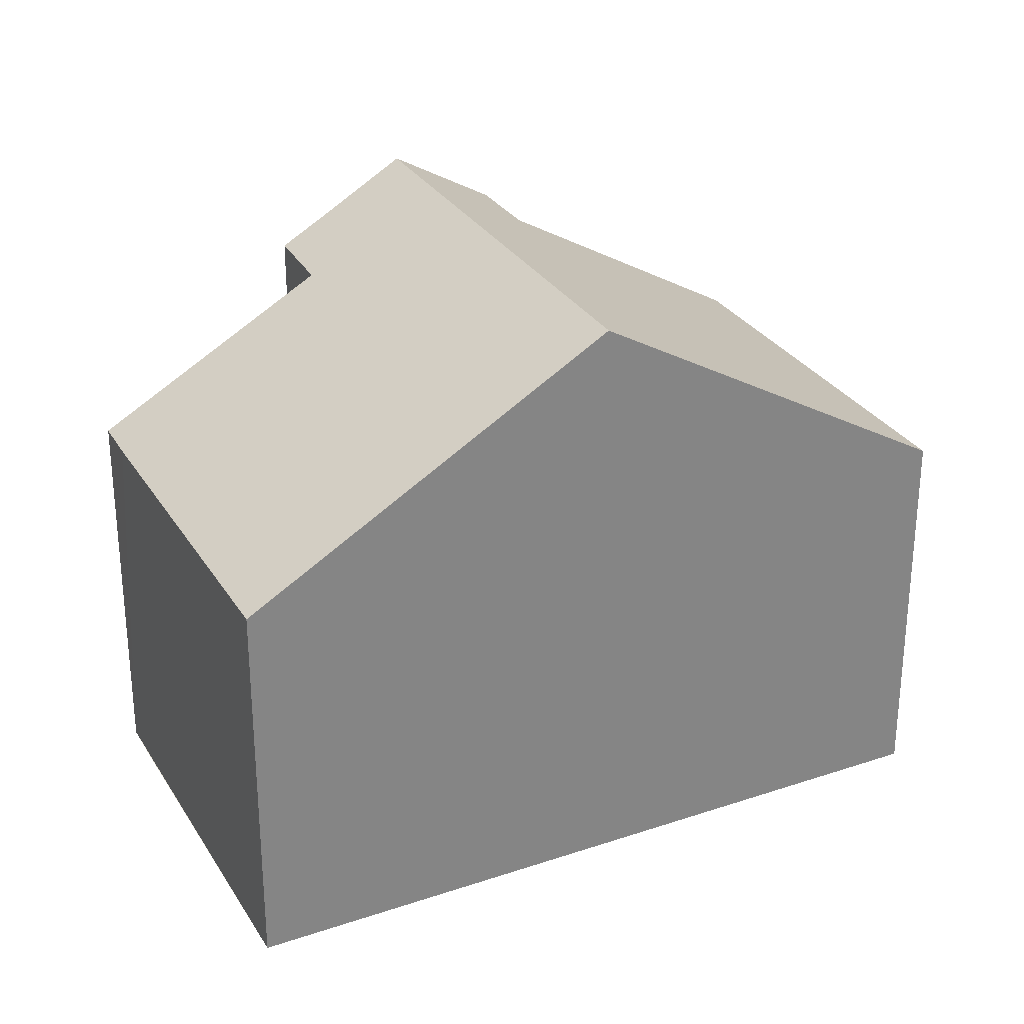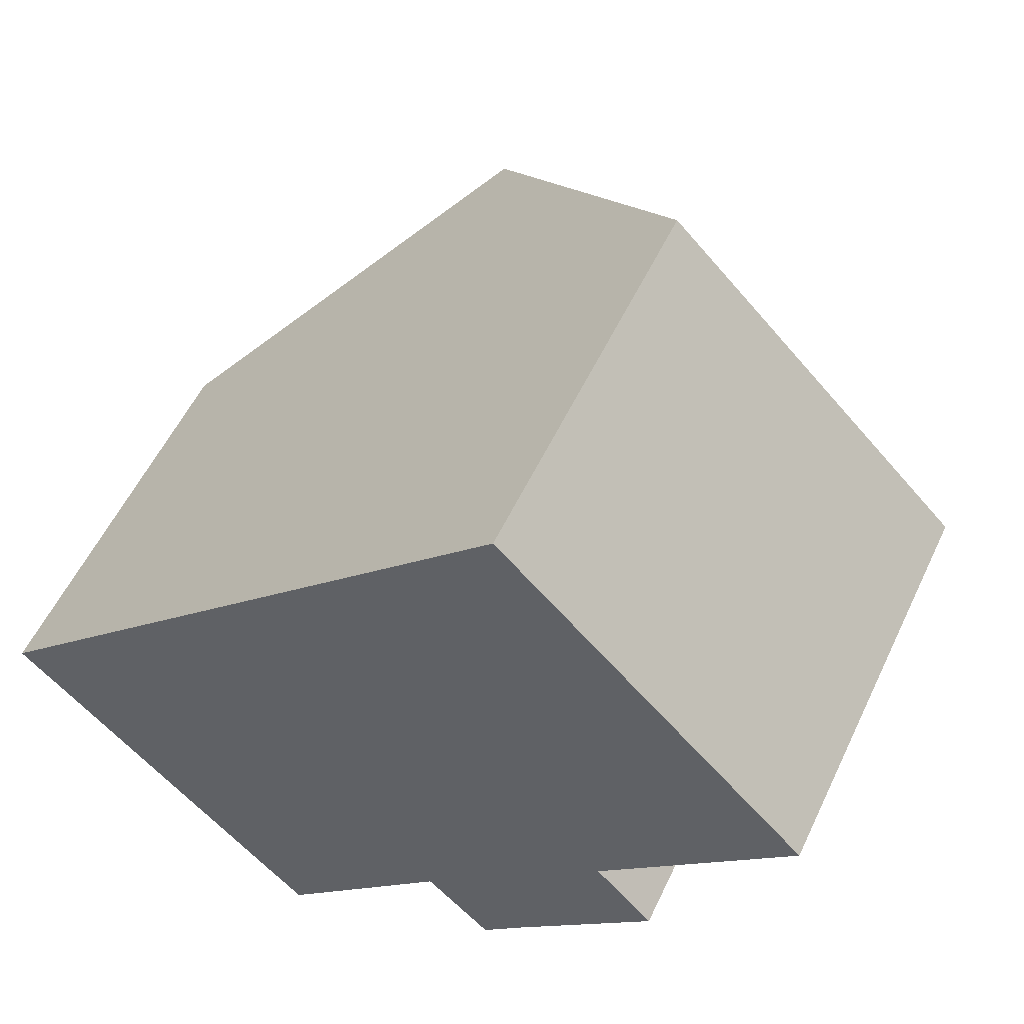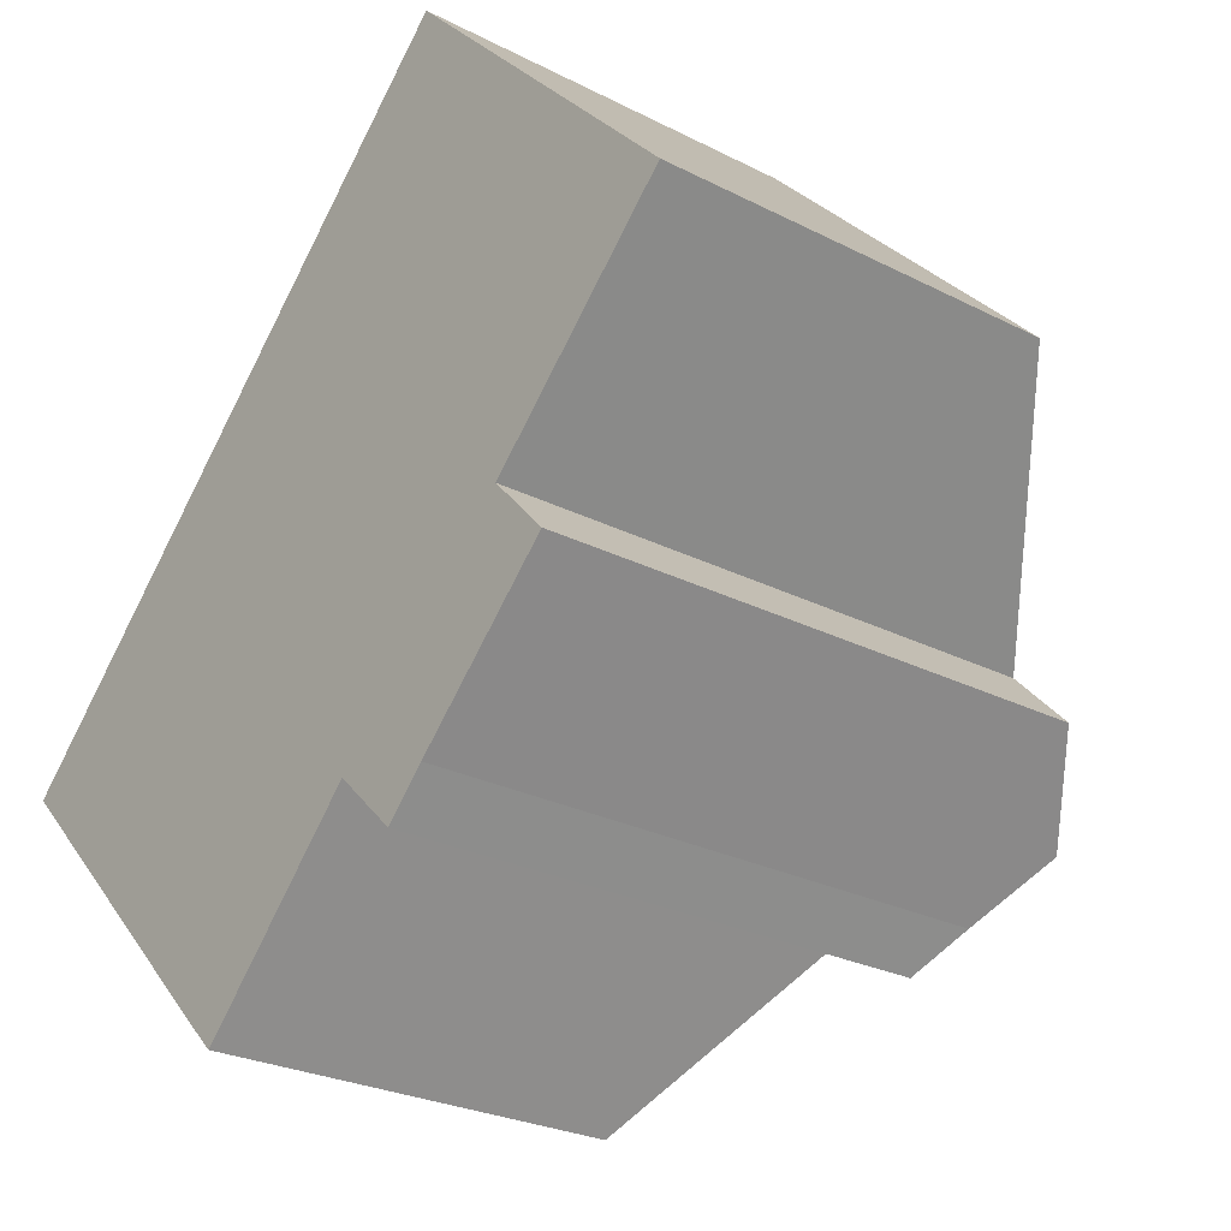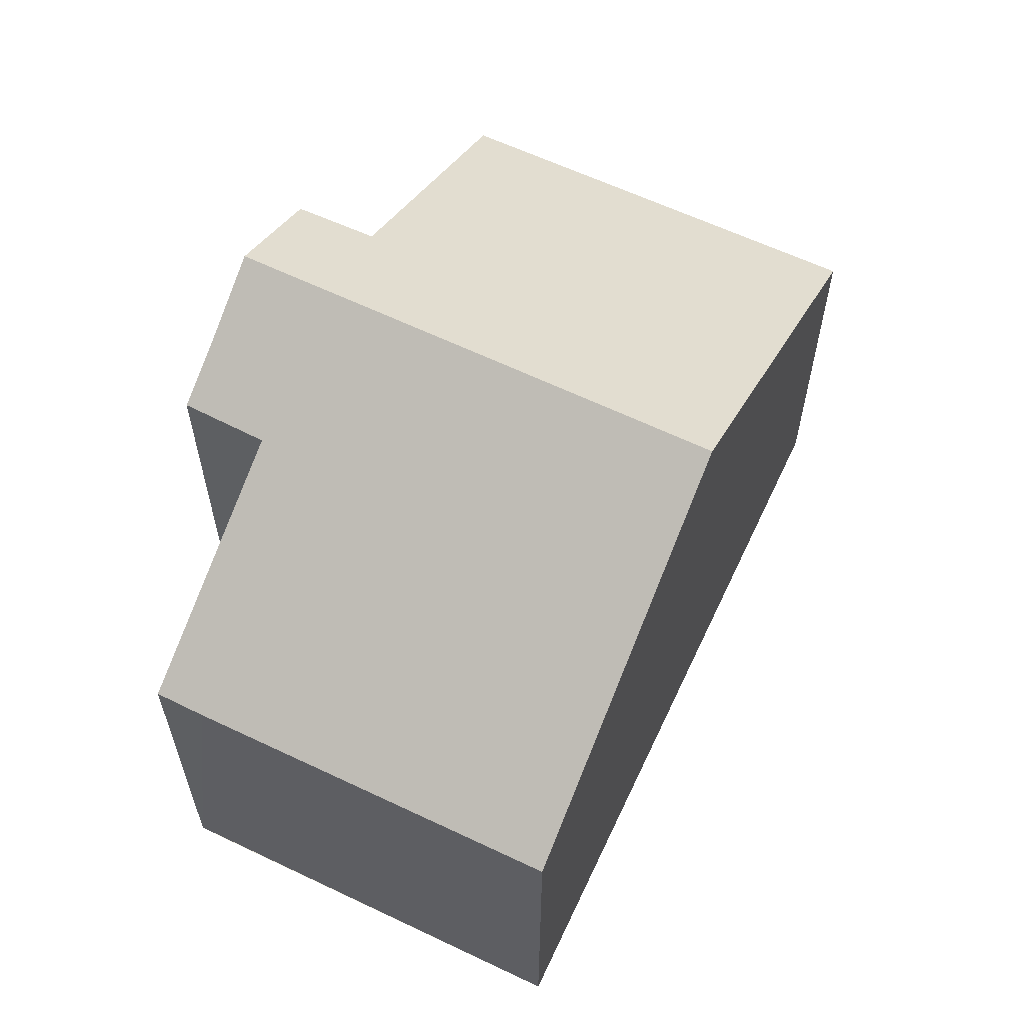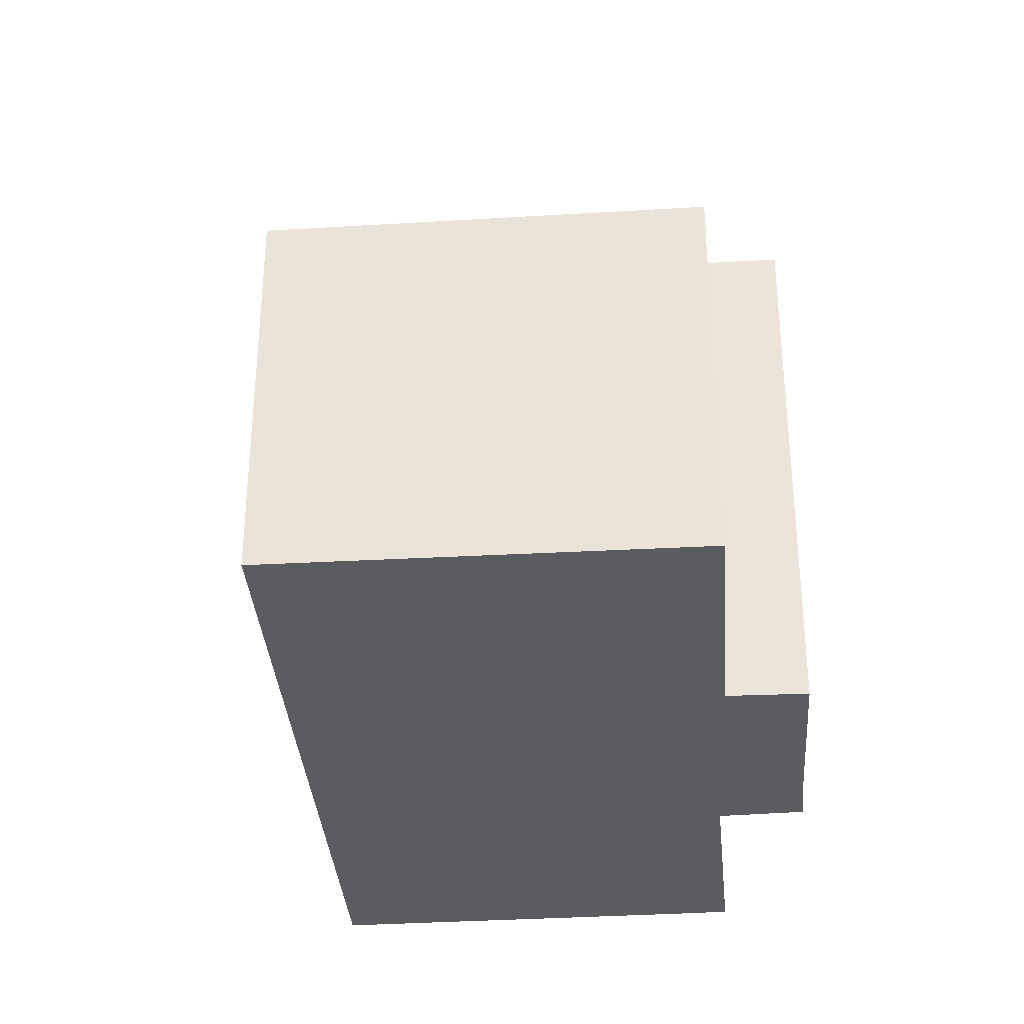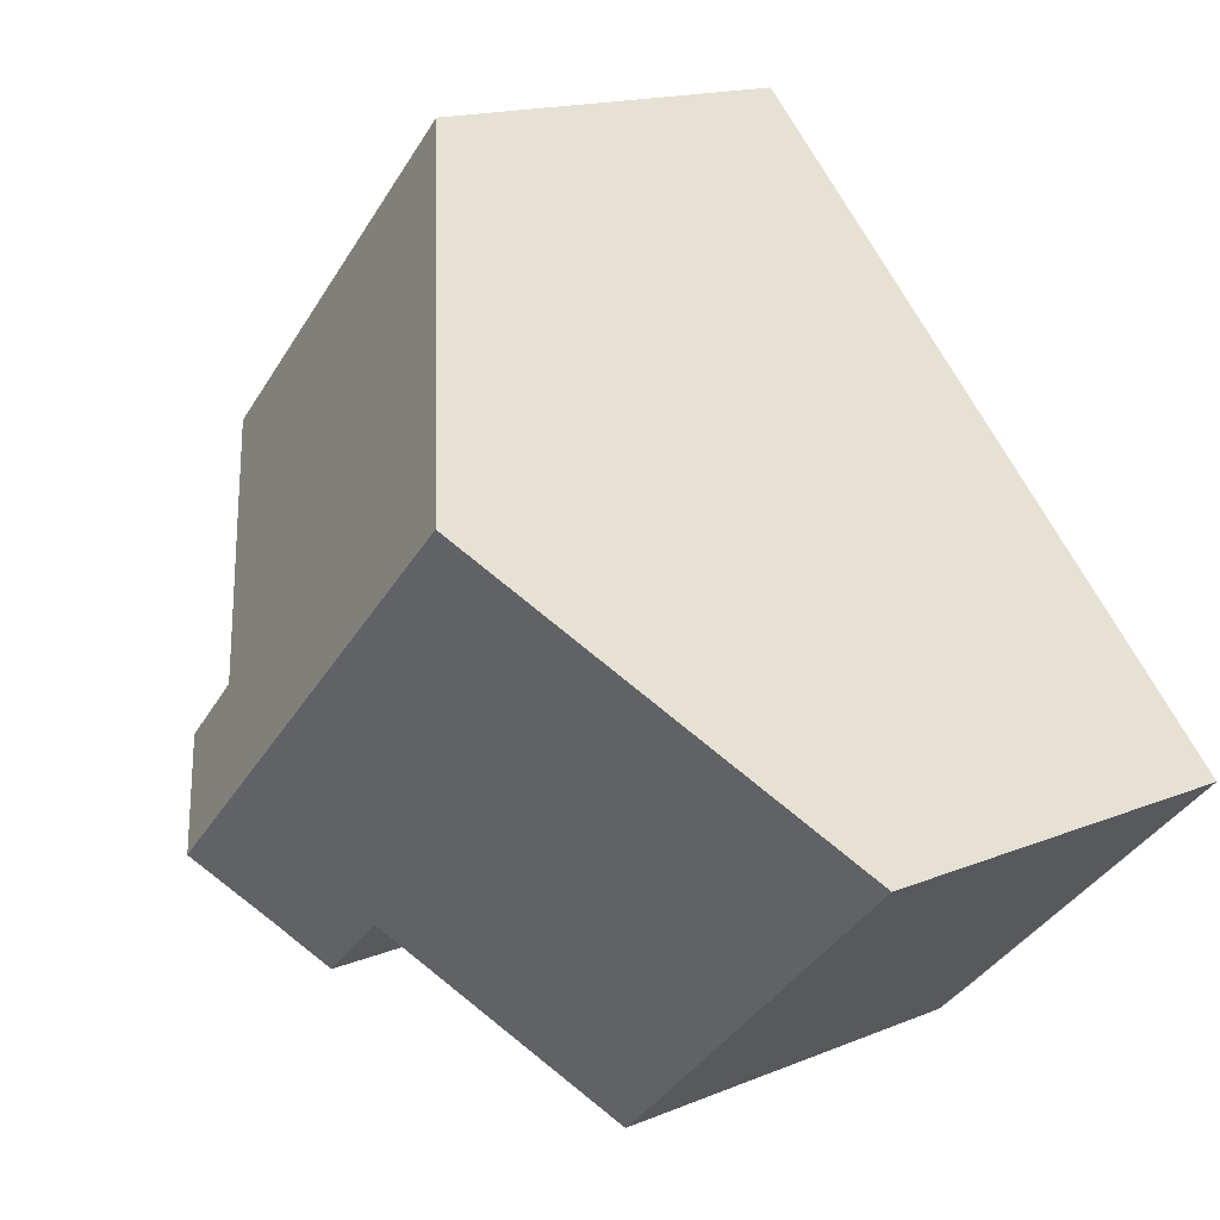
<metadata>
{"format":"obj","ext":"obj","renderer":"f3d","projection":"perspective","resolution":1024,"background":"white","views":[{"elev":29.2,"azim":-70.9,"up":"+Y"},{"elev":54.6,"azim":24.9,"up":"+Z"},{"elev":-25.8,"azim":50.7,"up":"+Z"},{"elev":62.6,"azim":-109.2,"up":"+Y"},{"elev":-34.2,"azim":49.9,"up":"+Y"},{"elev":15.5,"azim":-131.1,"up":"+Z"}]}
</metadata>
<code>
v  15.29 7.105 4.14
v  4.923 11.02 4.809
v  9.892 7.047 9.663
v  11.86 9.845 0.795
v  11.43 11.02 -1.68
v  12.88 9.871 -0.283
v  10.35 10.16 -2.724
v  9.645 9.586 -3.44
v  8.507 9.564 -2.358
v  5.477 7.084 -5.46
v  0 7.084 4.338e-16
v  4.819 7.077 -4.821
v  9.645 2.106e-16 -3.44
v  8.507 1.444e-16 -2.358
v  5.477 3.343e-16 -5.46
v  0 0 0
v  4.819 2.952e-16 -4.821
v  11.86 -4.868e-17 0.795
v  15.29 -2.535e-16 4.14
v  12.88 1.733e-17 -0.283
v  10.35 1.668e-16 -2.724
v  11.43 1.029e-16 -1.68
v  4.923 -2.945e-16 4.809
v  9.892 -5.917e-16 9.663
g defaultobject
f 1 2 3
f 2 1 4
f 2 4 5
f 5 4 6
f 7 2 5
f 2 7 8
f 2 8 9
f 2 9 10
f 2 10 11
f 11 10 12
f 13 9 8
f 9 13 14
f 15 12 10
f 12 15 11
f 11 15 16
f 16 15 17
f 14 10 9
f 10 14 15
f 1 18 4
f 18 1 19
f 6 7 5
f 7 6 20
f 7 20 21
f 21 20 22
f 21 8 7
f 8 21 13
f 16 2 11
f 2 16 3
f 3 16 23
f 3 23 24
f 3 19 1
f 19 3 24
f 4 20 6
f 20 4 18
f 20 18 22
f 17 23 16
f 23 17 15
f 23 15 14
f 23 14 24
f 24 14 13
f 24 13 21
f 24 21 22
f 24 22 18
f 24 18 19

</code>
